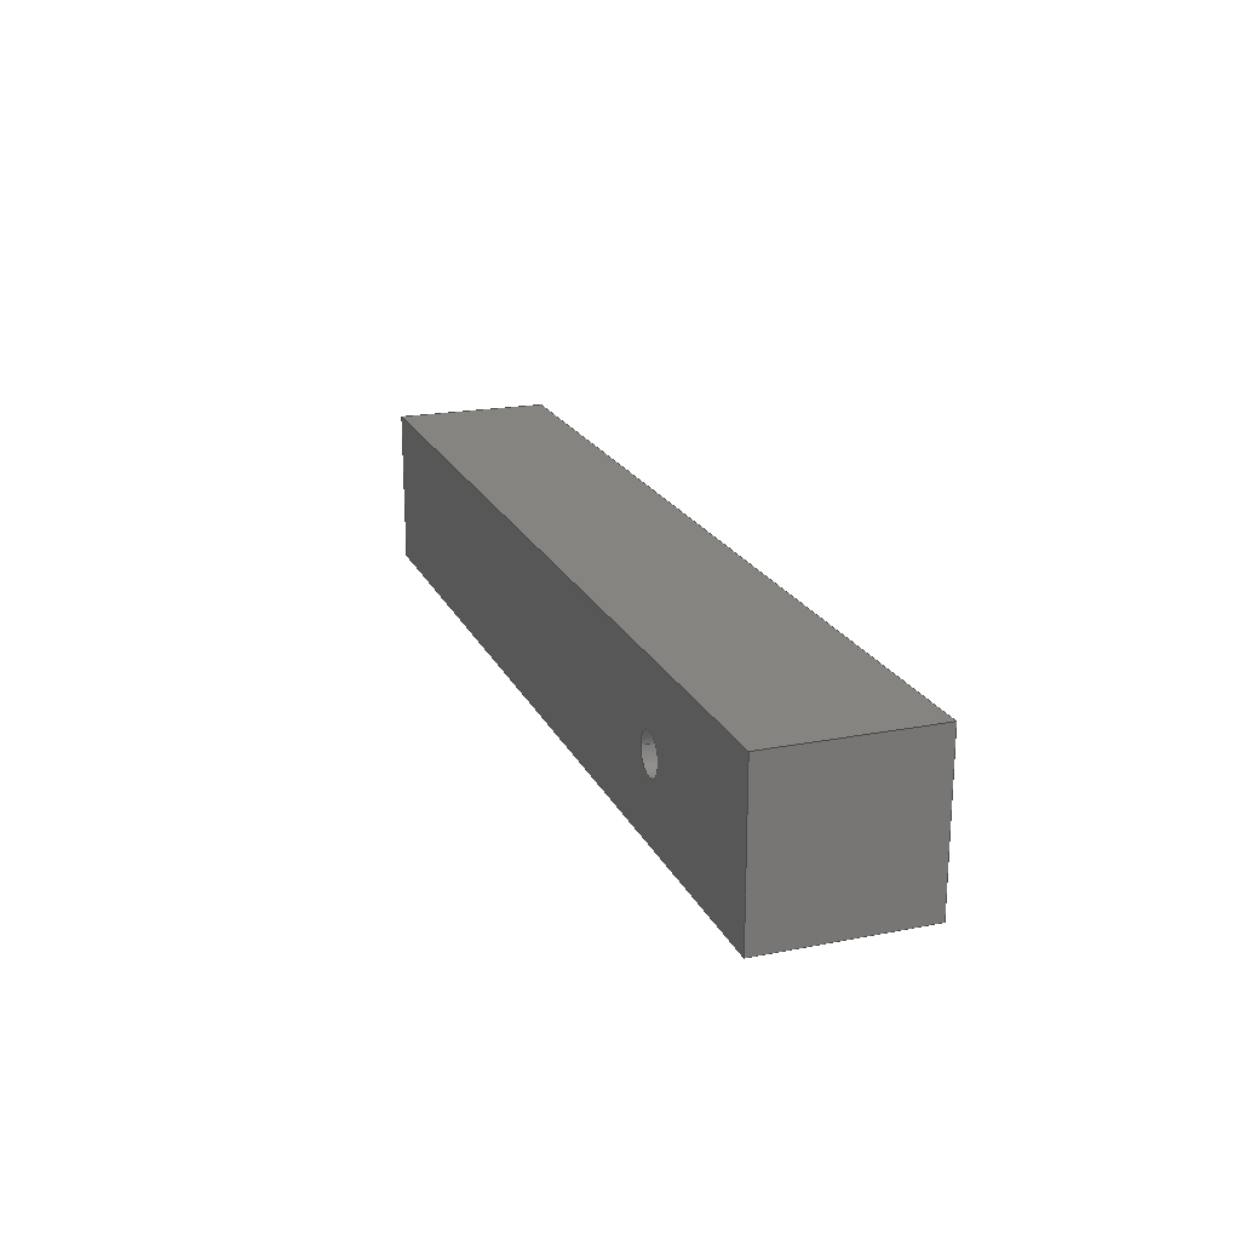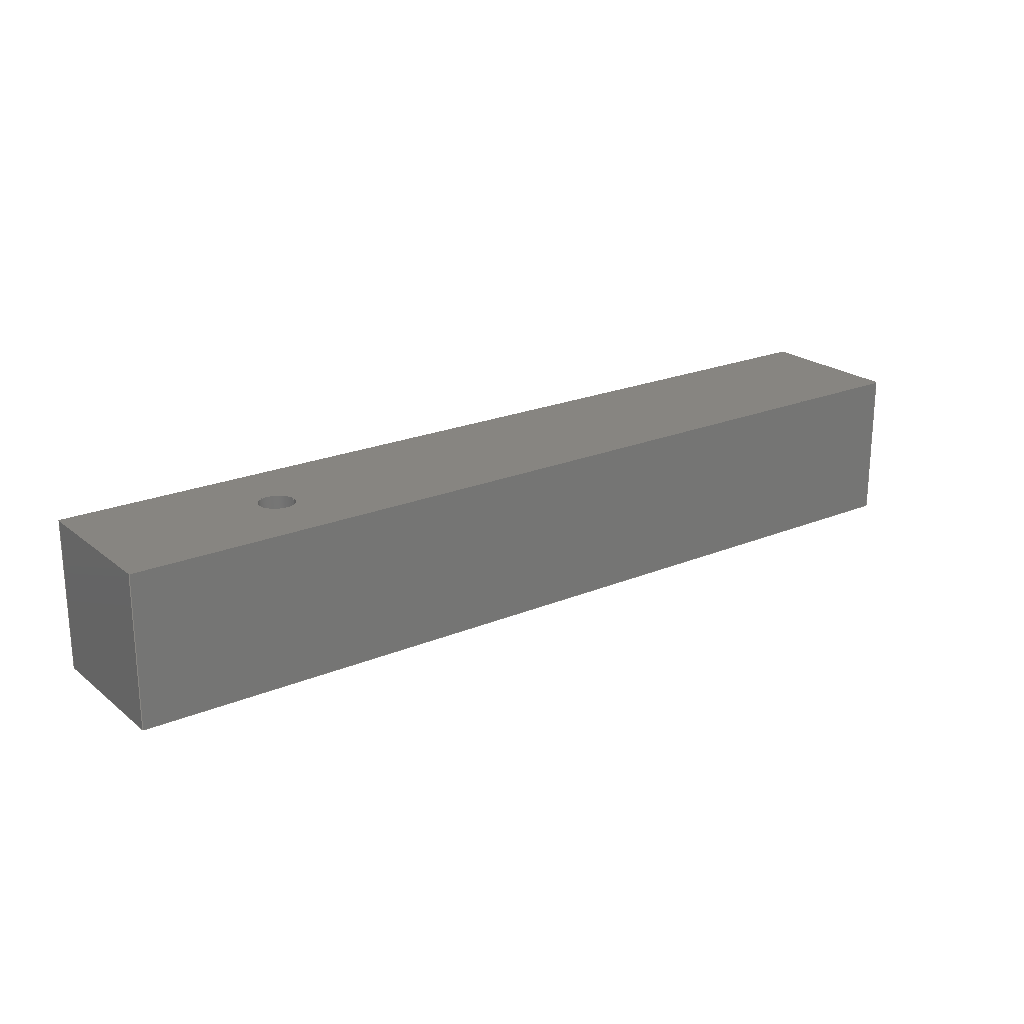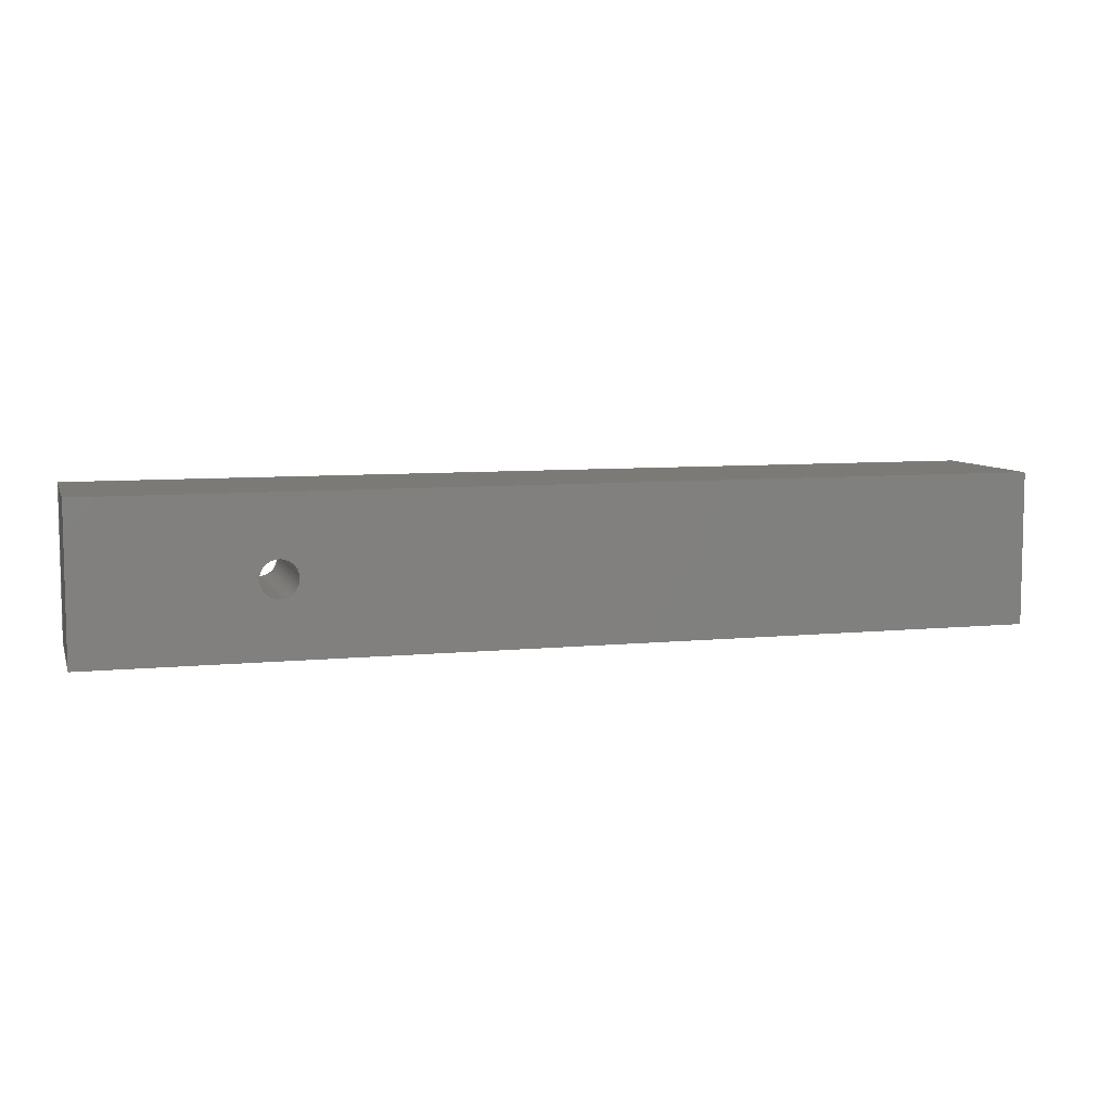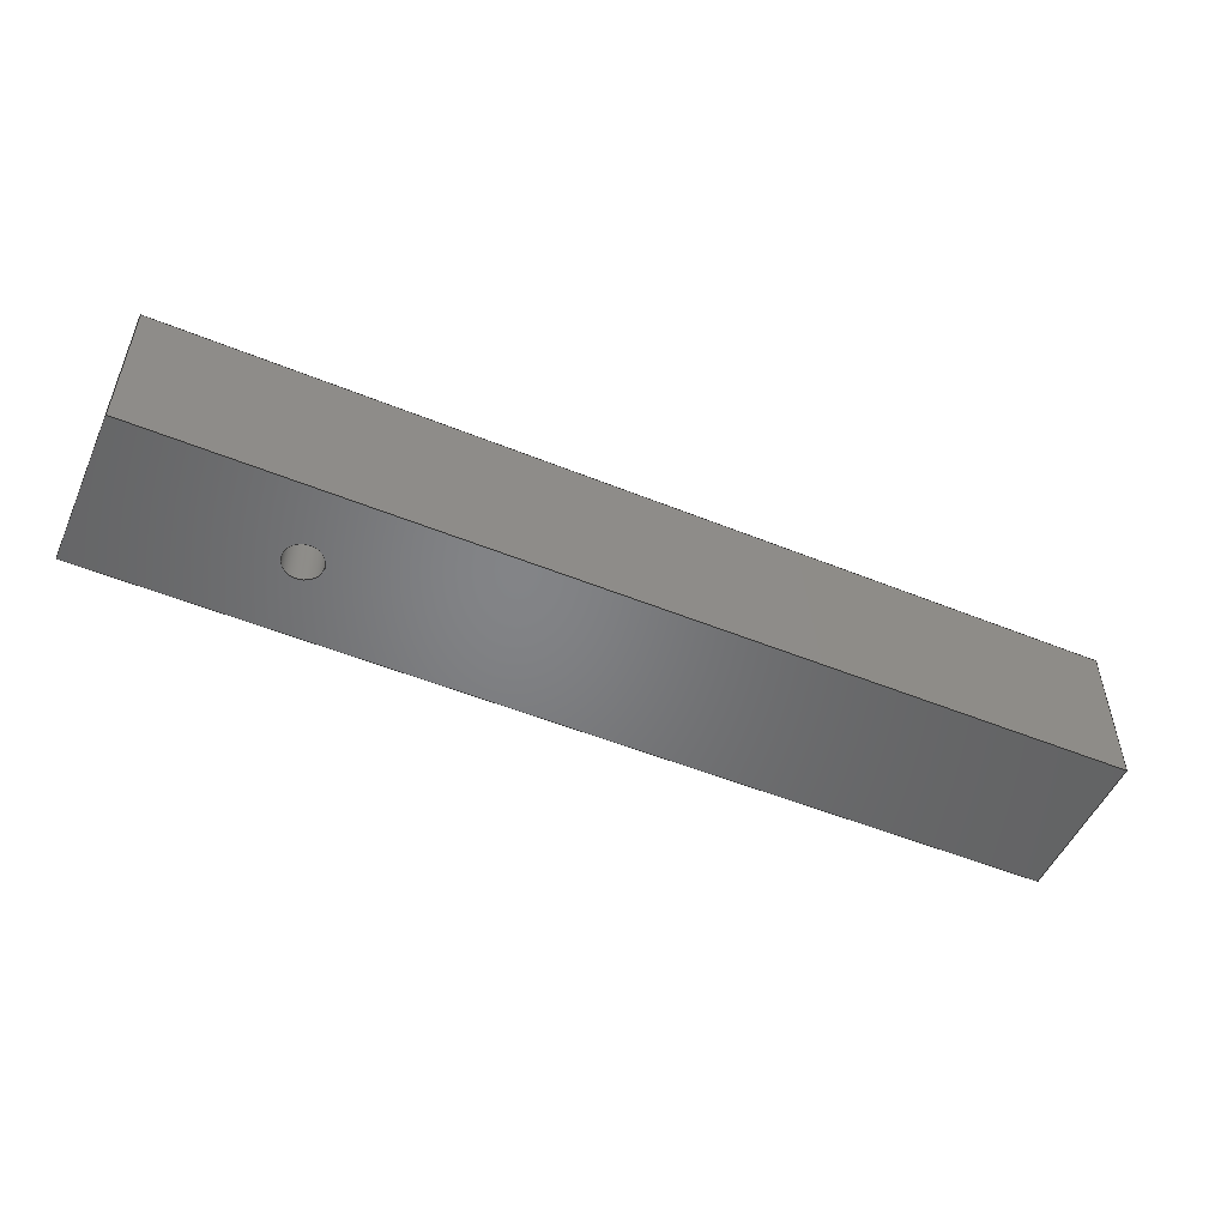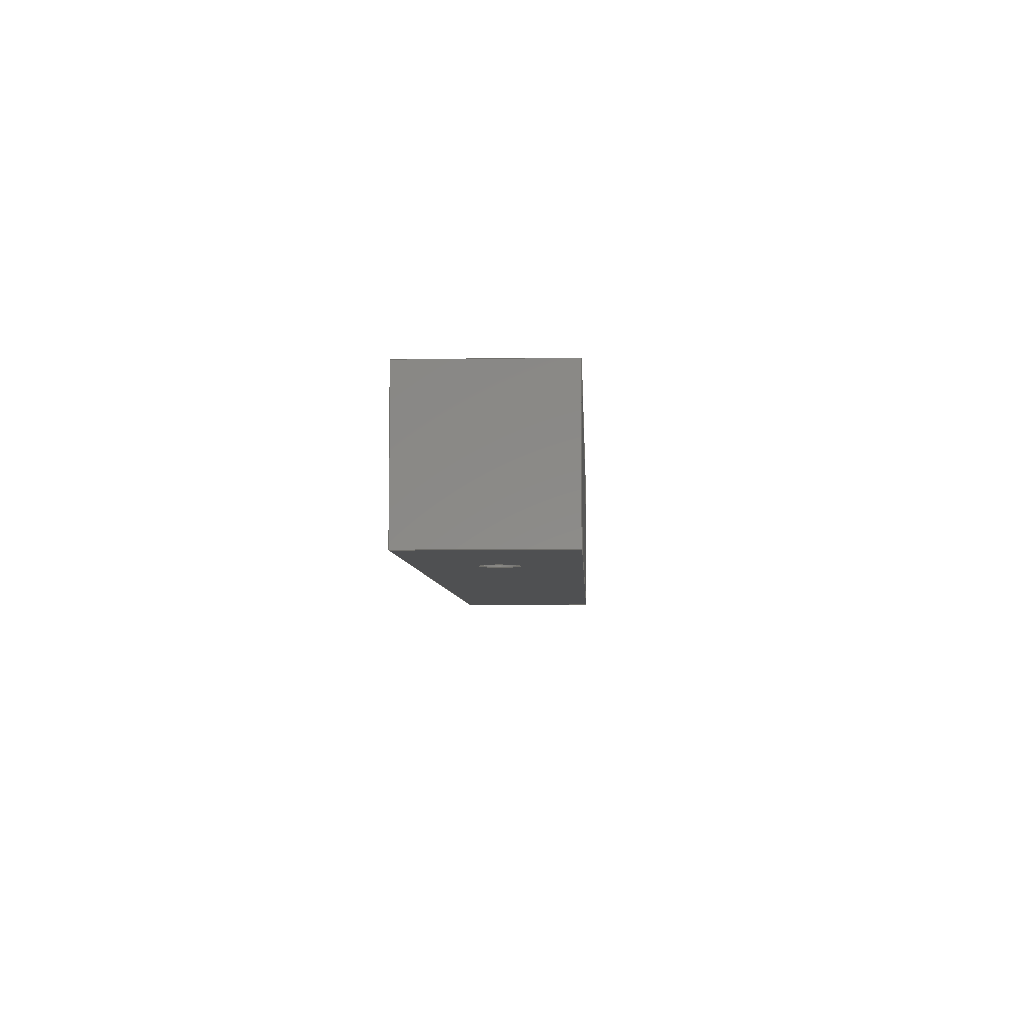
<metadata>
{"format":"iges","ext":"iges","renderer":"f3d","projection":"perspective","resolution":1024,"background":"white","views":[{"elev":19.9,"azim":-109.6,"up":"+Y"},{"elev":21.7,"azim":-36.2,"up":"+Z"},{"elev":7.4,"azim":-16.0,"up":"+Y"},{"elev":-51.6,"azim":-23.8,"up":"+Z"},{"elev":-5.7,"azim":-87.4,"up":"+Z"}]}
</metadata>
<code>

,,31HOpen CASCADE IGES processor 6.2,13HFilename.iges,
16HOpen CASCADE 6.2,31HOpen CASCADE IGES processor 6.2,32,308,15,308,15,
,1,2,2HMM,1,0.01,15H2.009e+07,1.088e-07,2.5,5Hmikko,,11,0,
15H2.009e+07,;
     186       1       0       0       0       0       0       000000000
     186       0       0       1       0                               0
     514       2       0       0       0       0       0       000010000
     514       0       0       1       1                               0
     510       3       0       0       0       0       0       000010000
     510       0       0       1       1                               0
     190       4       0       0       0       0       0       000010000
     190       0       0       1       1                               0
     116       5       0       0       0       0       0       000010400
     116       0       0       1       0                               0
     123       6       0       0       0       0       0       000010200
     123       0       0       1       0                               0
     123       7       0       0       0       0       0       000010200
     123       0       0       1       0                               0
     508       8       0       0       0       0       0       000010000
     508       0       0       2       1                               0
     504      10       0       0       0       0       0       000010001
     504       0       0       4       1                               0
     110      14       0       0       0       0       0       000010000
     110       0       0       1       0                               0
     502      15       0       0       0       0       0       000010000
     502       0       0       3       1                               0
     110      18       0       0       0       0       0       000010000
     110       0       0       1       0                               0
     110      19       0       0       0       0       0       000010000
     110       0       0       1       0                               0
     110      20       0       0       0       0       0       000010000
     110       0       0       1       0                               0
     110      21       0       0       0       0       0       000010000
     110       0       0       1       0                               0
     110      22       0       0       0       0       0       000010000
     110       0       0       1       0                               0
     110      23       0       0       0       0       0       000010000
     110       0       0       1       0                               0
     110      24       0       0       0       0       0       000010000
     110       0       0       1       0                               0
     110      25       0       0       0       0       0       000010000
     110       0       0       1       0                               0
     100      26       0       0       0       0      41       000010000
     100       0       0       1       0                               0
     124      27       0       0       0       0       0       000000000
     124       0       0       1       0                               0
     100      28       0       0       0       0      45       000010000
     100       0       0       1       0                               0
     124      29       0       0       0       0       0       000000000
     124       0       0       1       0                               0
     110      30       0       0       0       0       0       000010000
     110       0       0       1       0                               0
     110      31       0       0       0       0       0       000010000
     110       0       0       1       0                               0
     110      32       0       0       0       0       0       000010000
     110       0       0       1       0                               0
     100      33       0       0       0       0      55       000010000
     100       0       0       1       0                               0
     124      34       0       0       0       0       0       000000000
     124       0       0       1       0                               0
     100      35       0       0       0       0      59       000010000
     100       0       0       1       0                               0
     124      36       0       0       0       0       0       000000000
     124       0       0       1       0                               0
     110      37       0       0       0       0       0       000010000
     110       0       0       1       0                               0
     110      38       0       0       0       0       0       000010000
     110       0       0       1       0                               0
     110      39       0       0       0       0       0       000010000
     110       0       0       1       0                               0
     110      40       0       0       0       0       0       000010000
     110       0       0       1       0                               0
     110      41       0       0       0       0       0       000010000
     110       0       0       1       0                               0
     510      42       0       0       0       0       0       000010000
     510       0       0       1       1                               0
     190      43       0       0       0       0       0       000010000
     190       0       0       1       1                               0
     116      44       0       0       0       0       0       000010400
     116       0       0       1       0                               0
     123      45       0       0       0       0       0       000010200
     123       0       0       1       0                               0
     123      46       0       0       0       0       0       000010200
     123       0       0       1       0                               0
     508      47       0       0       0       0       0       000010000
     508       0       0       2       1                               0
     110      49       0       0       0       0       0       000010000
     110       0       0       1       0                               0
     110      50       0       0       0       0       0       000010000
     110       0       0       1       0                               0
     110      51       0       0       0       0       0       000010000
     110       0       0       1       0                               0
     110      52       0       0       0       0       0       000010000
     110       0       0       1       0                               0
     510      53       0       0       0       0       0       000010000
     510       0       0       1       1                               0
     190      54       0       0       0       0       0       000010000
     190       0       0       1       1                               0
     116      55       0       0       0       0       0       000010400
     116       0       0       1       0                               0
     123      56       0       0       0       0       0       000010200
     123       0       0       1       0                               0
     123      57       0       0       0       0       0       000010200
     123       0       0       1       0                               0
     508      58       0       0       0       0       0       000010000
     508       0       0       2       1                               0
     110      60       0       0       0       0       0       000010000
     110       0       0       1       0                               0
     110      61       0       0       0       0       0       000010000
     110       0       0       1       0                               0
     110      62       0       0       0       0       0       000010000
     110       0       0       1       0                               0
     110      63       0       0       0       0       0       000010000
     110       0       0       1       0                               0
     508      64       0       0       0       0       0       000010000
     508       0       0       1       1                               0
     100      65       0       0       0       0     115       000010000
     100       0       0       1       0                               0
     124      66       0       0       0       0       0       000000000
     124       0       0       1       0                               0
     100      67       0       0       0       0     119       000010000
     100       0       0       1       0                               0
     124      68       0       0       0       0       0       000000000
     124       0       0       1       0                               0
     510      69       0       0       0       0       0       000010000
     510       0       0       1       1                               0
     190      70       0       0       0       0       0       000010000
     190       0       0       1       1                               0
     116      71       0       0       0       0       0       000010400
     116       0       0       1       0                               0
     123      72       0       0       0       0       0       000010200
     123       0       0       1       0                               0
     123      73       0       0       0       0       0       000010200
     123       0       0       1       0                               0
     508      74       0       0       0       0       0       000010000
     508       0       0       2       1                               0
     110      76       0       0       0       0       0       000010000
     110       0       0       1       0                               0
     110      77       0       0       0       0       0       000010000
     110       0       0       1       0                               0
     110      78       0       0       0       0       0       000010000
     110       0       0       1       0                               0
     110      79       0       0       0       0       0       000010000
     110       0       0       1       0                               0
     510      80       0       0       0       0       0       000010000
     510       0       0       1       1                               0
     190      81       0       0       0       0       0       000010000
     190       0       0       1       1                               0
     116      82       0       0       0       0       0       000010400
     116       0       0       1       0                               0
     123      83       0       0       0       0       0       000010200
     123       0       0       1       0                               0
     123      84       0       0       0       0       0       000010200
     123       0       0       1       0                               0
     508      85       0       0       0       0       0       000010000
     508       0       0       2       1                               0
     110      87       0       0       0       0       0       000010000
     110       0       0       1       0                               0
     110      88       0       0       0       0       0       000010000
     110       0       0       1       0                               0
     110      89       0       0       0       0       0       000010000
     110       0       0       1       0                               0
     110      90       0       0       0       0       0       000010000
     110       0       0       1       0                               0
     508      91       0       0       0       0       0       000010000
     508       0       0       1       1                               0
     100      92       0       0       0       0     165       000010000
     100       0       0       1       0                               0
     124      93       0       0       0       0       0       000000000
     124       0       0       1       0                               0
     100      94       0       0       0       0     169       000010000
     100       0       0       1       0                               0
     124      95       0       0       0       0       0       000000000
     124       0       0       1       0                               0
     510      96       0       0       0       0       0       000010000
     510       0       0       1       1                               0
     190      97       0       0       0       0       0       000010000
     190       0       0       1       1                               0
     116      98       0       0       0       0       0       000010400
     116       0       0       1       0                               0
     123      99       0       0       0       0       0       000010200
     123       0       0       1       0                               0
     123     100       0       0       0       0       0       000010200
     123       0       0       1       0                               0
     508     101       0       0       0       0       0       000010000
     508       0       0       2       1                               0
     110     103       0       0       0       0       0       000010000
     110       0       0       1       0                               0
     110     104       0       0       0       0       0       000010000
     110       0       0       1       0                               0
     110     105       0       0       0       0       0       000010000
     110       0       0       1       0                               0
     110     106       0       0       0       0       0       000010000
     110       0       0       1       0                               0
     510     107       0       0       0       0       0       000010000
     510       0       0       1       1                               0
     192     108       0       0       0       0       0       000010000
     192       0       0       1       1                               0
     116     109       0       0       0       0       0       000010400
     116       0       0       1       0                               0
     123     110       0       0       0       0       0       000010200
     123       0       0       1       0                               0
     123     111       0       0       0       0       0       000010200
     123       0       0       1       0                               0
     508     112       0       0       0       0       0       000010000
     508       0       0       2       1                               0
     110     114       0       0       0       0       0       000010000
     110       0       0       1       0                               0
     110     115       0       0       0       0       0       000010000
     110       0       0       1       0                               0
     110     116       0       0       0       0       0       000010000
     110       0       0       1       0                               0
     110     117       0       0       0       0       0       000010000
     110       0       0       1       0                               0
     110     118       0       0       0       0       0       000010000
     110       0       0       1       0                               0
     110     119       0       0       0       0       0       000010000
     110       0       0       1       0                               0
186,3,1,0;                                                       0000001
514,7,5,0,71,0,91,1,121,1,141,0,171,1,191,0;                     0000003
510,7,1,1,15;                                                    0000005
190,9,11,13;                                                     0000007
116,0,0,0,0;                                                  0000009
123,1,0,-0;                                                   0000011
123,0,0,1;                                                    0000013
508,4,0,17,1,0,1,0,63,0,17,2,1,1,0,65,0,17,3,1,1,0,67,0,17,4,0,  0000015
1,0,69;                                                          0000015
504,17,19,21,1,21,2,23,21,1,21,3,25,21,3,21,4,27,21,2,21,4,29,   0000017
21,1,21,5,31,21,2,21,6,33,21,5,21,6,35,21,6,21,7,37,21,4,21,7,   0000017
39,21,8,21,9,43,21,9,21,8,47,21,3,21,10,49,21,10,21,7,51,21,5,   0000017
21,10,53,21,11,21,12,57,21,12,21,11,61,21,11,21,8;               0000017
110,0,0,0,0,0,0.41;                                         0000019
502,12,0,0,0,0,0,0.41,0,0.41,0,0,0.41,0.41,2.5,0,0,    0000021
2.5,0,0.41,2.5,0.41,0.41,0.55,0.2,0.41,0.5,0.15,0.41,2.5,0.41,  0000021
0,0.55,0.2,0,0.5,0.15,0;                                      0000021
110,0,0,0,0,0.41,0;                                         0000023
110,0,0.41,0,0,0.41,0.41;                                     0000025
110,0,0,0.41,0,0.41,0.41;                                     0000027
110,0,0,0,2.5,0,0;                                          0000029
110,0,0,0.41,2.5,0,0.41;                                      0000031
110,2.5,0,0,2.5,0,0.41;                                       0000033
110,2.5,0,0.41,2.5,0.41,0.41;                                   0000035
110,0,0.41,0.41,2.5,0.41,0.41;                                  0000037
100,0,0,0,0,0.05,0.05,0;                                0000039
124,0,1,0,0.5,-1,0,0,0.2,0,0,1,0.41;                    0000041
100,0,0,0,0.05,0,0,0.05;                                0000043
124,0,1,0,0.5,-1,0,0,0.2,0,0,1,0.41;                    0000045
110,0,0.41,0,2.5,0.41,0;                                      0000047
110,2.5,0.41,0,2.5,0.41,0.41;                                   0000049
110,2.5,0,0,2.5,0.41,0;                                       0000051
100,0,0,0,0,0.05,0.05,0;                                0000053
124,0,1,0,0.5,-1,0,0,0.2,0,0,1,0;                      0000055
100,0,0,0,0.05,0,0,0.05;                                0000057
124,0,1,0,0.5,-1,0,0,0.2,0,0,1,0;                      0000059
110,0.55,0.2,0,0.55,0.2,0.41;                                   0000061
110,0.41,0,0,0,0,0;                                         0000063
110,0,0,0,0,-0.41,0;                                        0000065
110,0,-0.41,0,0.41,-0.41,0;                                   0000067
110,0.41,-0.41,0,0.41,0,0;                                    0000069
510,73,1,1,81;                                                   0000071
190,75,77,79;                                                    0000073
116,0,0,0,0;                                                  0000075
123,-0,1,0;                                                   0000077
123,0,0,1;                                                    0000079
508,4,0,17,5,0,1,0,83,0,17,1,1,1,0,85,0,17,6,1,1,0,87,0,17,7,0,  0000081
1,0,89;                                                          0000081
110,0,2.5,0,0,0,0;                                          0000083
110,0,0,0,0.41,0,0;                                         0000085
110,0.41,0,0,0.41,2.5,0;                                      0000087
110,0.41,2.5,0,0,2.5,0;                                       0000089
510,93,2,1,101,111;                                              0000091
190,95,97,99;                                                    0000093
116,0,0,0.41,0;                                                0000095
123,0,0,1;                                                    0000097
123,1,0,-0;                                                   0000099
508,4,0,17,4,0,1,0,103,0,17,6,1,1,0,105,0,17,8,1,1,0,107,0,17,9, 0000101
0,1,0,109;                                                       0000101
110,0,0.41,0,0,0,0;                                         0000103
110,0,0,0,2.5,0,0;                                          0000105
110,2.5,0,0,2.5,0.41,0;                                       0000107
110,2.5,0.41,0,0,0.41,0;                                      0000109
508,2,0,17,10,0,1,0,113,0,17,11,0,1,0,117;                       0000111
100,0,0,0,0.05,0,0,-0.05;                               0000113
124,0,-1,0,0.5,-1,0,0,0.2,0,0,-1,0;                    0000115
100,0,0,0,0,-0.05,0.05,0;                               0000117
124,0,-1,0,0.5,-1,0,0,0.2,0,0,-1,0;                    0000119
510,123,1,1,131;                                                 0000121
190,125,127,129;                                                 0000123
116,0,0.41,0,0;                                                0000125
123,-0,1,0;                                                   0000127
123,0,0,1;                                                    0000129
508,4,0,17,12,0,1,0,133,0,17,3,1,1,0,135,0,17,9,1,1,0,137,0,17,  0000131
13,0,1,0,139;                                                    0000131
110,0,2.5,0,0,0,0;                                          0000133
110,0,0,0,0.41,0,0;                                         0000135
110,0.41,0,0,0.41,2.5,0;                                      0000137
110,0.41,2.5,0,0,2.5,0;                                       0000139
510,143,2,1,151,161;                                             0000141
190,145,147,149;                                                 0000143
116,0,0,0,0;                                                  0000145
123,0,0,1;                                                    0000147
123,1,0,-0;                                                   0000149
508,4,0,17,2,0,1,0,153,0,17,5,1,1,0,155,0,17,14,1,1,0,157,0,17,  0000151
12,0,1,0,159;                                                    0000151
110,0,0.41,0,0,0,0;                                         0000153
110,0,0,0,2.5,0,0;                                          0000155
110,2.5,0,0,2.5,0.41,0;                                       0000157
110,2.5,0.41,0,0,0.41,0;                                      0000159
508,2,0,17,15,0,1,0,163,0,17,16,0,1,0,167;                       0000161
100,0,0,0,0.05,0,0,-0.05;                               0000163
124,0,-1,0,0.5,-1,0,0,0.2,0,0,-1,0;                    0000165
100,0,0,0,0,-0.05,0.05,0;                               0000167
124,0,-1,0,0.5,-1,0,0,0.2,0,0,-1,0;                    0000169
510,173,1,1,181;                                                 0000171
190,175,177,179;                                                 0000173
116,2.5,0,0,0;                                                 0000175
123,1,0,-0;                                                   0000177
123,0,0,1;                                                    0000179
508,4,0,17,7,0,1,0,183,0,17,14,1,1,0,185,0,17,13,1,1,0,187,0,17, 0000181
8,0,1,0,189;                                                     0000181
110,0.41,0,0,0,0,0;                                         0000183
110,0,0,0,0,-0.41,0;                                        0000185
110,0,-0.41,0,0.41,-0.41,0;                                   0000187
110,0.41,-0.41,0,0.41,0,0;                                    0000189
510,193,1,1,201;                                                 0000191
192,195,197,0.05,199;                                          0000193
116,0.5,0.2,-1,0;                                               0000195
123,0,0,1;                                                    0000197
123,1,0,-0;                                                   0000199
508,6,0,17,17,0,1,0,203,0,17,15,1,1,0,205,0,17,16,1,1,0,207,0,   0000201
17,17,1,1,0,209,0,17,11,0,1,0,211,0,17,10,0,1,0,213;             0000201
110,0,1.41,0,0,1,0;                                         0000203
110,0,1,0,270,1,0;                                         0000205
110,270,1,0,360,1,0;                                       0000207
110,360,1,0,360,1.41,0;                                     0000209
110,360,1.41,0,270,1.41,0;                                   0000211
110,270,1.41,0,0,1.41,0;                                     0000213
S      1G      4D    214P    119
</code>
